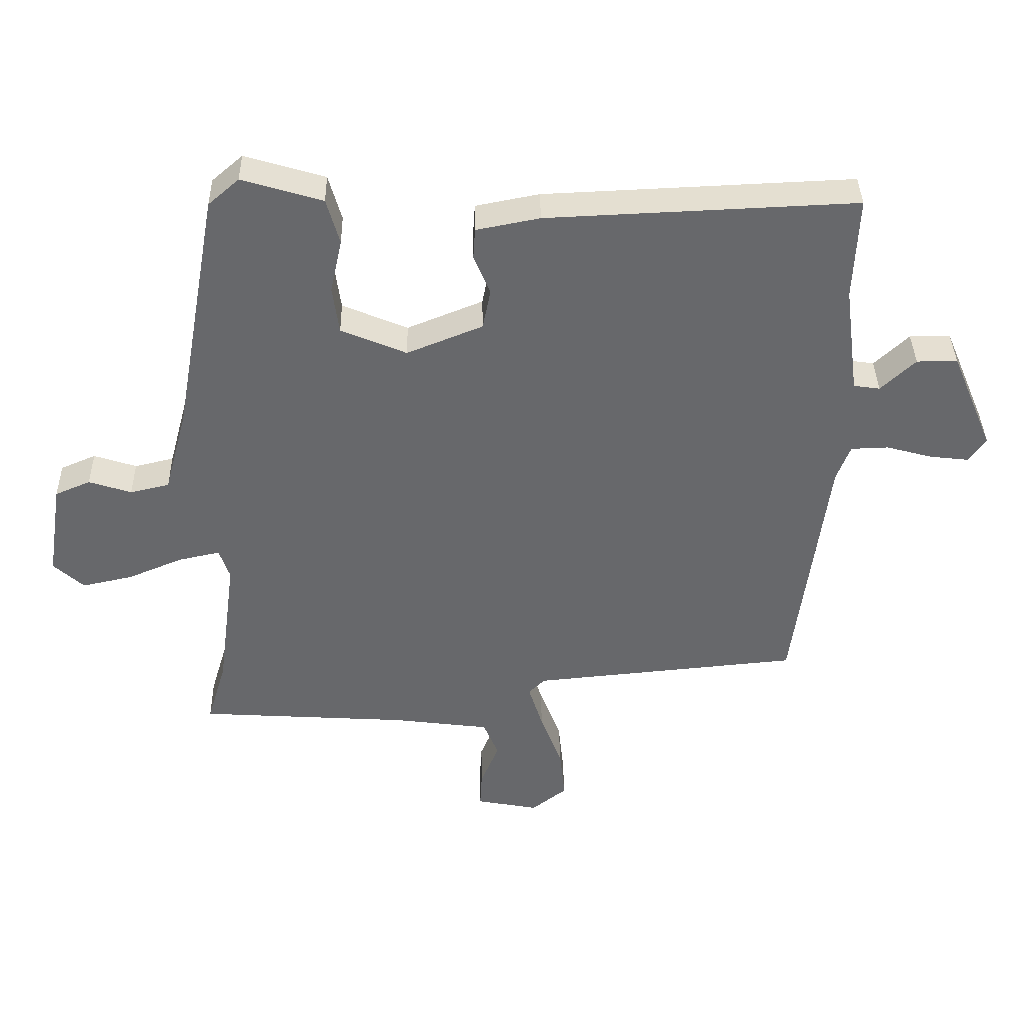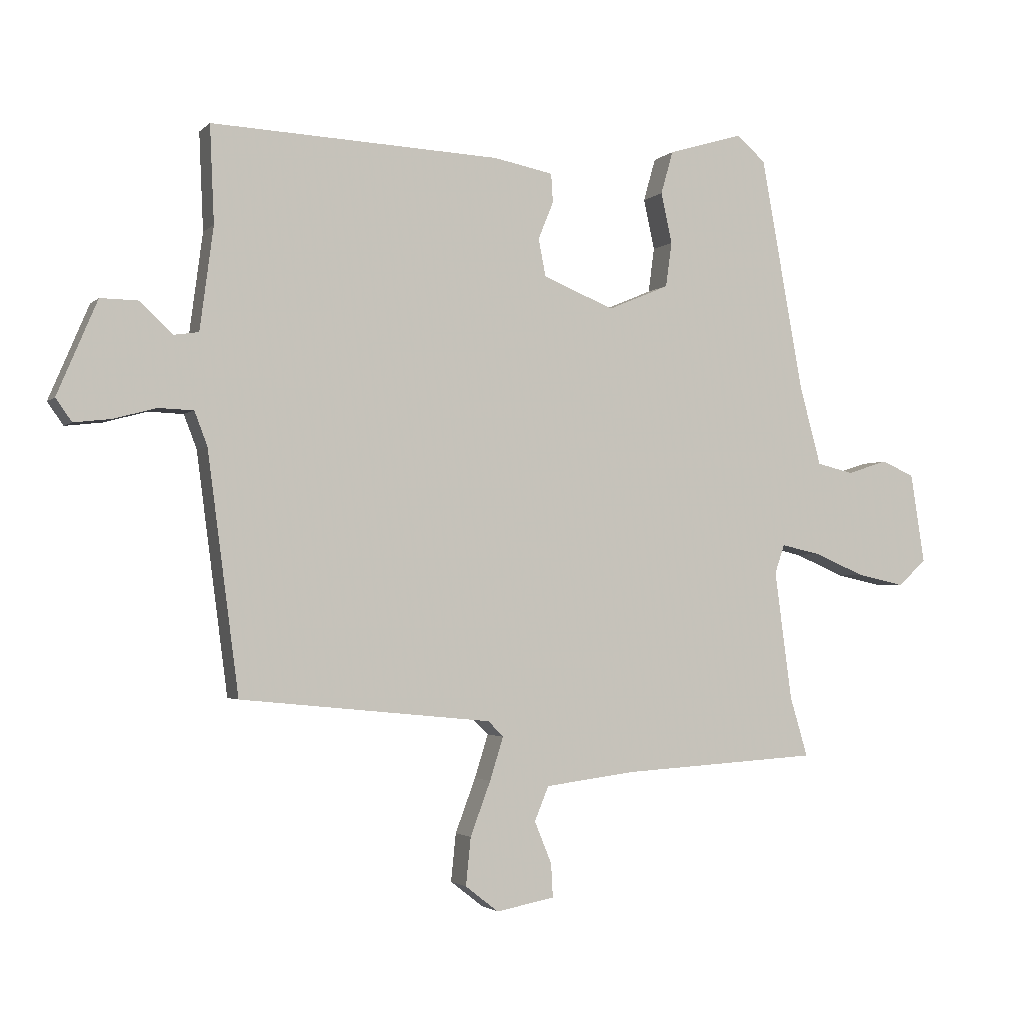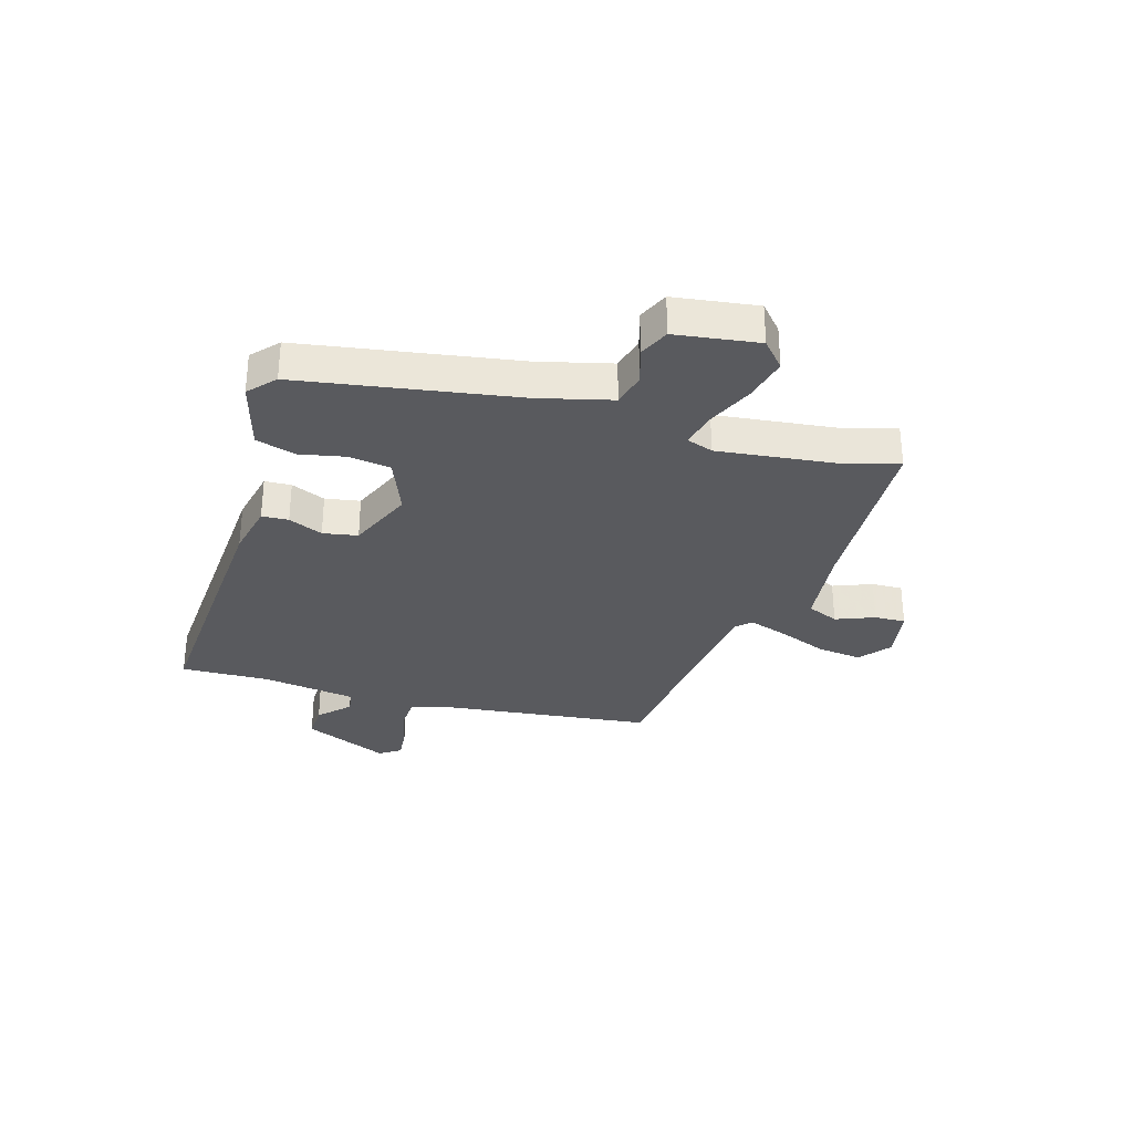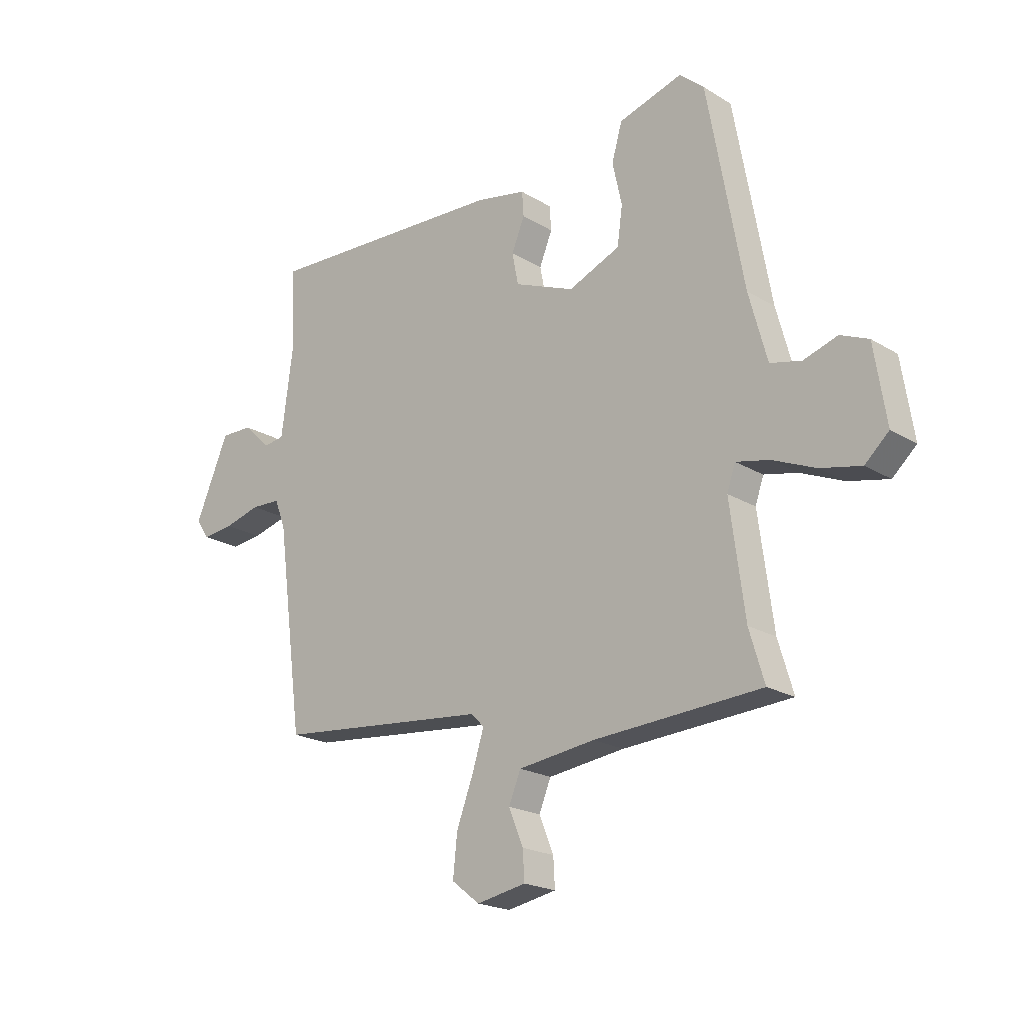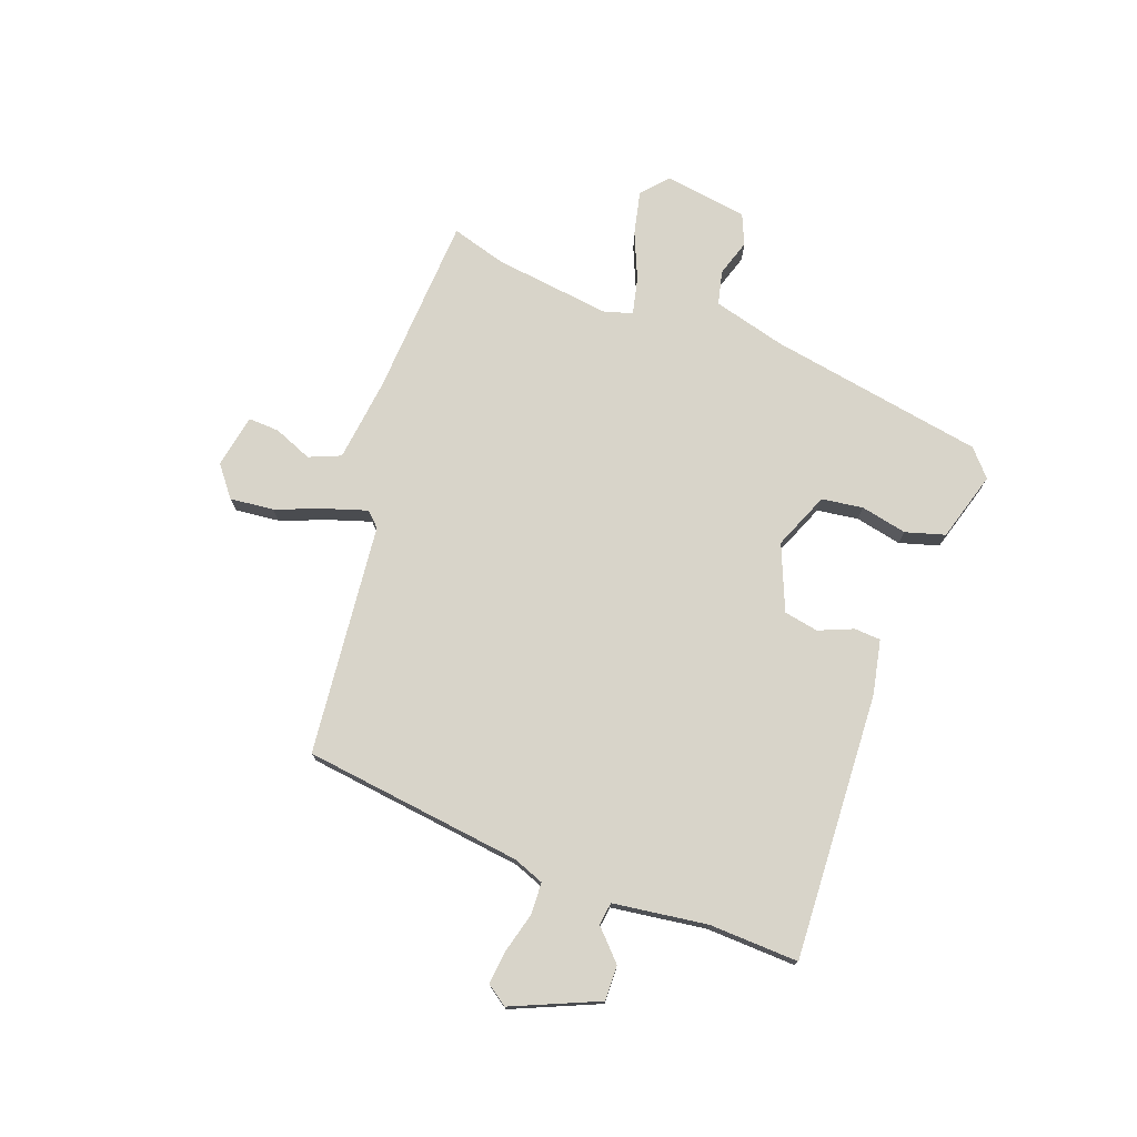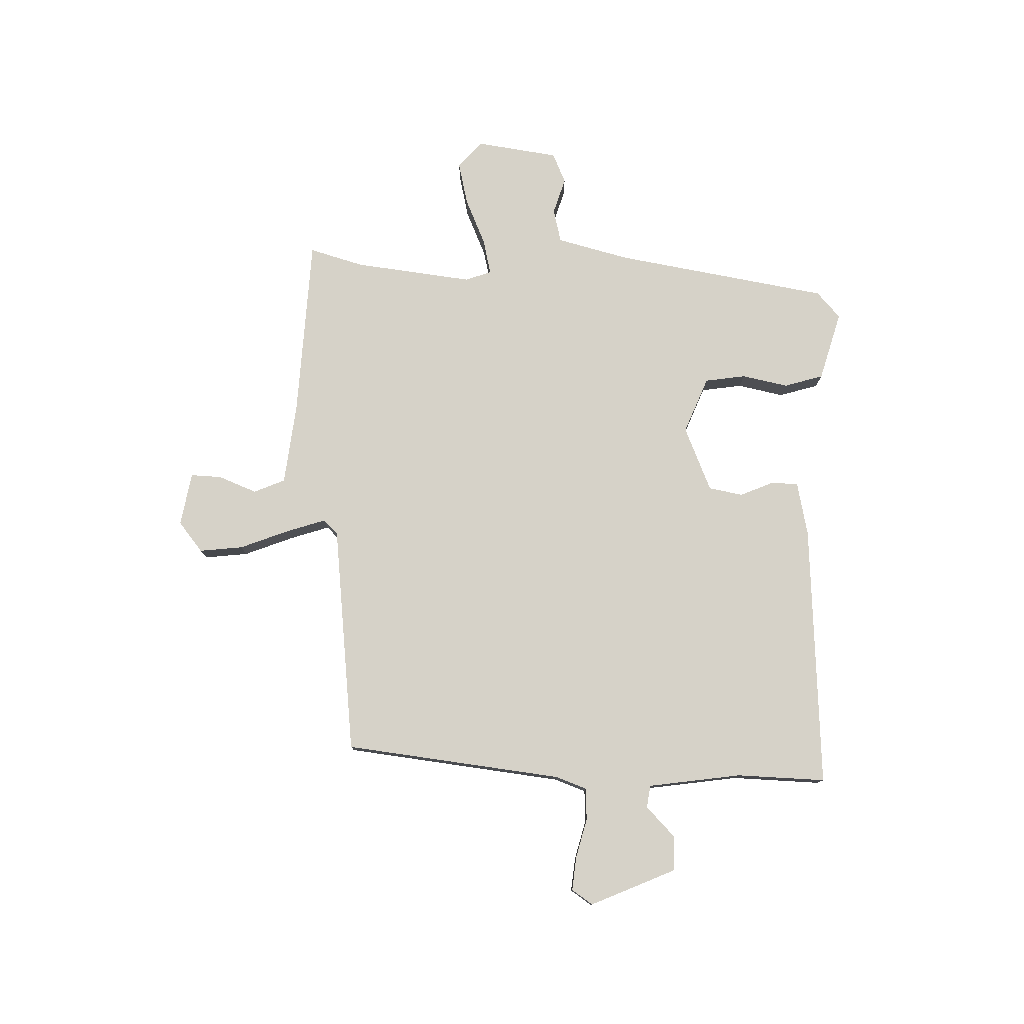
<metadata>
{"format":"obj","ext":"obj","renderer":"f3d","projection":"perspective","resolution":1024,"background":"white","views":[{"elev":37.7,"azim":179.0,"up":"+Z"},{"elev":-2.5,"azim":-21.2,"up":"+Z"},{"elev":-31.4,"azim":72.5,"up":"+Y"},{"elev":-20.4,"azim":42.3,"up":"+Z"},{"elev":75.0,"azim":-70.1,"up":"+Y"},{"elev":78.2,"azim":-89.2,"up":"+Y"}]}
</metadata>
<code>
v 0.478 0.07 -0.425
v 0.507 0.07 -0.522
v 0.185 0.07 -0.542
v 0.037 0.07 -0.561
v 0.014 0.07 -0.617
v 0.042 0.07 -0.685
v 0.045 0.07 -0.74
v -0.05 0.07 -0.758
v -0.104 0.07 -0.716
v -0.096 0.07 -0.638
v -0.063 0.07 -0.55
v -0.041 0.07 -0.48
v -0.066 0.07 -0.455
v -0.476 0.07 -0.415
v -0.527 0.07 -0.027
v -0.548 0.07 0.028
v -0.605 0.07 0.03
v -0.675 0.07 0.011
v -0.735 0.07 0.004
v -0.761 0.07 0.041
v -0.696 0.07 0.194
v -0.634 0.07 0.193
v -0.581 0.07 0.143
v -0.541 0.07 0.149
v -0.519 0.07 0.316
v -0.526 0.07 0.474
v -0.054 0.07 0.453
v 0.043 0.07 0.434
v 0.046 0.07 0.387
v 0.021 0.07 0.326
v 0.033 0.07 0.265
v 0.149 0.07 0.218
v 0.249 0.07 0.26
v 0.259 0.07 0.333
v 0.241 0.07 0.415
v 0.261 0.07 0.485
v 0.384 0.07 0.522
v 0.431 0.07 0.481
v 0.5 0.07 0.1
v 0.535 0.07 -0.029
v 0.595 0.07 -0.043
v 0.66 0.07 -0.022
v 0.714 0.07 -0.045
v 0.737 0.07 -0.192
v 0.691 0.07 -0.234
v 0.613 0.07 -0.217
v 0.53 0.07 -0.182
v 0.466 0.07 -0.168
v 0.45 0.07 -0.215
v 0.478 0 -0.425
v 0.507 0 -0.522
v 0.185 0 -0.542
v 0.037 0 -0.561
v 0.014 0 -0.617
v 0.042 0 -0.685
v 0.045 0 -0.74
v -0.05 0 -0.758
v -0.104 0 -0.716
v -0.096 0 -0.638
v -0.063 0 -0.55
v -0.041 0 -0.48
v -0.066 0 -0.455
v -0.476 0 -0.415
v -0.527 0 -0.027
v -0.548 0 0.028
v -0.605 0 0.03
v -0.675 0 0.011
v -0.735 0 0.004
v -0.761 0 0.041
v -0.696 0 0.194
v -0.634 0 0.193
v -0.581 0 0.143
v -0.541 0 0.149
v -0.519 0 0.316
v -0.526 0 0.474
v -0.054 0 0.453
v 0.043 0 0.434
v 0.046 0 0.387
v 0.021 0 0.326
v 0.033 0 0.265
v 0.149 0 0.218
v 0.249 0 0.26
v 0.259 0 0.333
v 0.241 0 0.415
v 0.261 0 0.485
v 0.384 0 0.522
v 0.431 0 0.481
v 0.5 0 0.1
v 0.535 0 -0.029
v 0.595 0 -0.043
v 0.66 0 -0.022
v 0.714 0 -0.045
v 0.737 0 -0.192
v 0.691 0 -0.234
v 0.613 0 -0.217
v 0.53 0 -0.182
v 0.466 0 -0.168
v 0.45 0 -0.215
f 44 45 46 47
f 44 47 48
f 41 42 43 44
f 40 41 44 48
f 39 40 48
f 38 39 48 49
f 34 35 36 37
f 33 34 37 38
f 27 28 29 30
f 25 26 27 30
f 24 25 30 31
f 20 21 22 23
f 20 23 24
f 17 18 19 20
f 16 17 20 24
f 15 16 24 31
f 13 14 15 31
f 8 9 10 11
f 8 11 12
f 5 6 7 8
f 4 5 8 12
f 3 4 12
f 1 2 3 12
f 49 1 12 13
f 33 38 49 13
f 13 31 32
f 13 32 33
f 96 95 94 93
f 97 96 93
f 93 92 91 90
f 97 93 90 89
f 97 89 88
f 98 97 88 87
f 86 85 84 83
f 87 86 83 82
f 79 78 77 76
f 79 76 75 74
f 80 79 74 73
f 72 71 70 69
f 73 72 69
f 69 68 67 66
f 73 69 66 65
f 80 73 65 64
f 80 64 63 62
f 60 59 58 57
f 61 60 57
f 57 56 55 54
f 61 57 54 53
f 61 53 52
f 61 52 51 50
f 62 61 50 98
f 62 98 87 82
f 81 80 62
f 82 81 62
f 1 50 51 2
f 2 51 52 3
f 3 52 53 4
f 4 53 54 5
f 5 54 55 6
f 6 55 56 7
f 7 56 57 8
f 8 57 58 9
f 9 58 59 10
f 10 59 60 11
f 11 60 61 12
f 12 61 62 13
f 13 62 63 14
f 14 63 64 15
f 15 64 65 16
f 16 65 66 17
f 17 66 67 18
f 18 67 68 19
f 19 68 69 20
f 20 69 70 21
f 21 70 71 22
f 22 71 72 23
f 23 72 73 24
f 24 73 74 25
f 25 74 75 26
f 26 75 76 27
f 27 76 77 28
f 28 77 78 29
f 29 78 79 30
f 30 79 80 31
f 31 80 81 32
f 32 81 82 33
f 33 82 83 34
f 34 83 84 35
f 35 84 85 36
f 36 85 86 37
f 37 86 87 38
f 38 87 88 39
f 39 88 89 40
f 40 89 90 41
f 41 90 91 42
f 42 91 92 43
f 43 92 93 44
f 44 93 94 45
f 45 94 95 46
f 46 95 96 47
f 47 96 97 48
f 48 97 98 49
f 49 98 50 1

</code>
